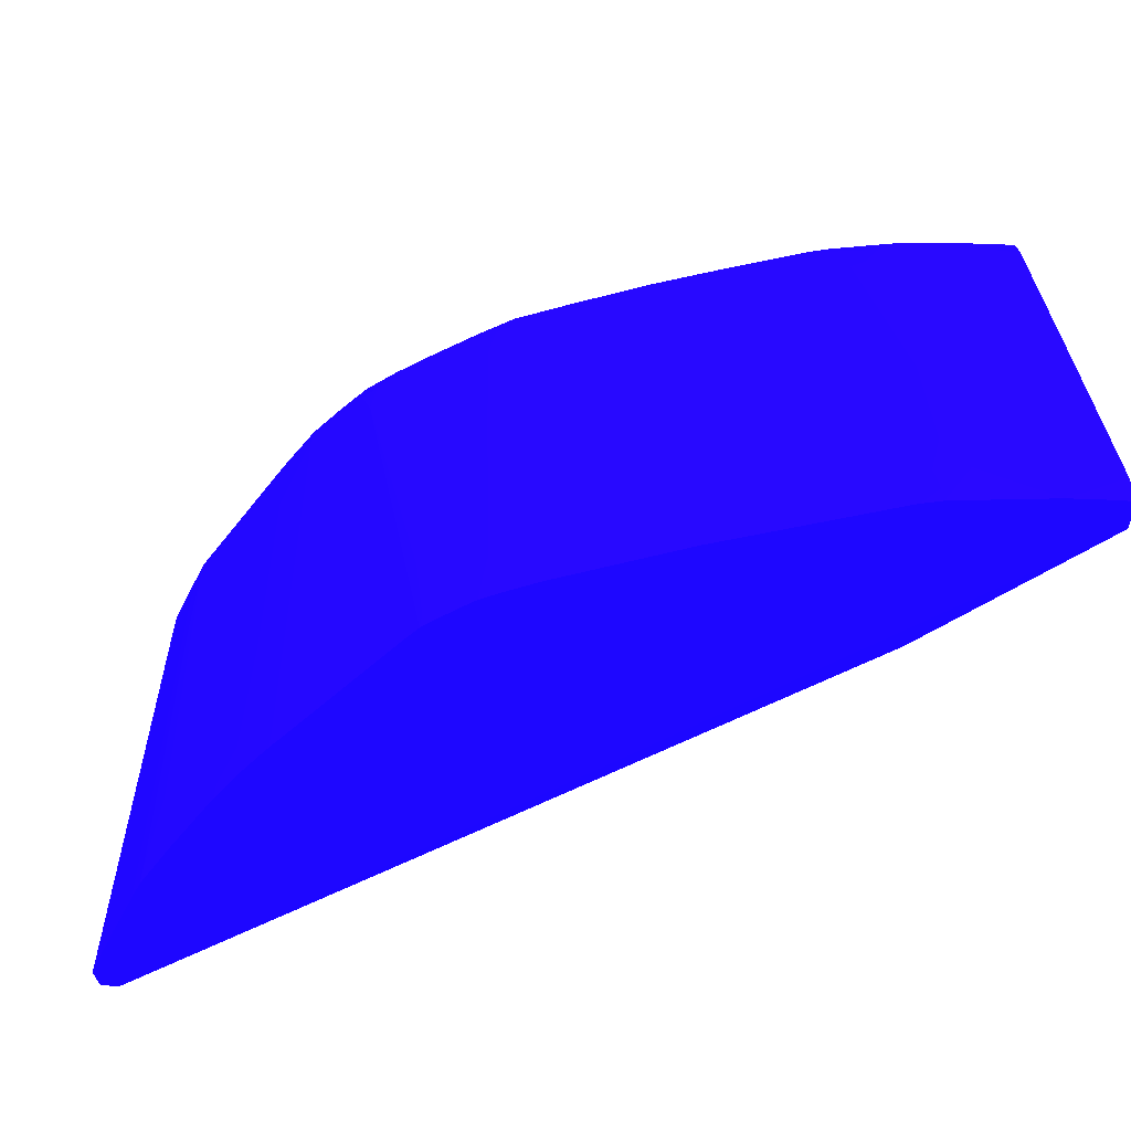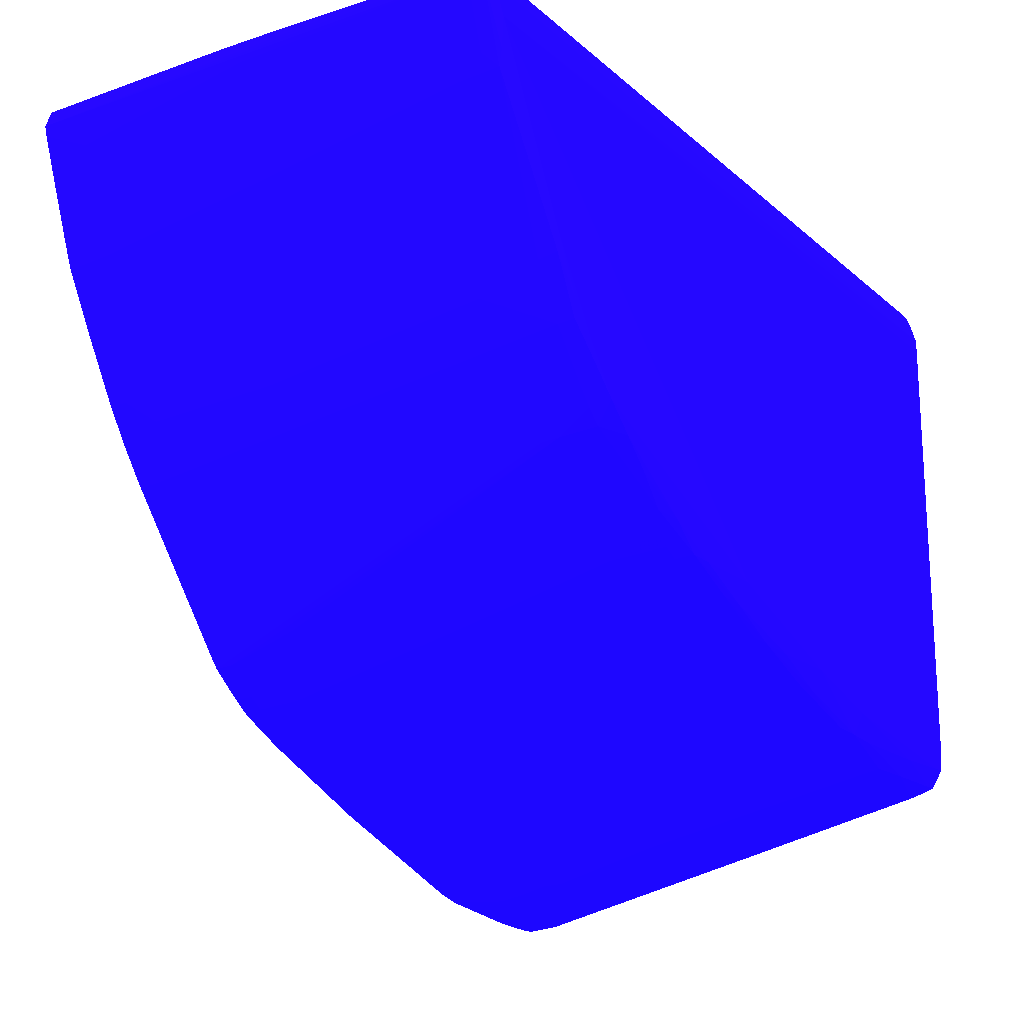
<metadata>
{"format":"obj","ext":"obj","renderer":"f3d","projection":"perspective","resolution":1024,"background":"white","views":[{"elev":-48.0,"azim":173.4,"up":"+Y"},{"elev":-17.7,"azim":125.1,"up":"+Z"}]}
</metadata>
<code>
v 0.0006629 -0.08619 -0.1386 0.08627 0.01961 0.8314
v 0.0006361 -0.0853 -0.1385 0.08627 0.01961 0.8314
v 0.001533 -0.08619 -0.1386 0.08627 0.01961 0.8314
v 9.151e-05 -0.08619 -0.1386 0.08627 0.01961 0.8314
v 9.151e-05 -0.08462 -0.1385 0.08627 0.01961 0.8314
v 0.0001721 -0.08462 -0.1385 0.08627 0.01961 0.8314
v 0.001994 -0.08577 -0.1385 0.08627 0.01961 0.8314
v 0.001994 -0.08619 -0.1386 0.08627 0.01961 0.8314
v 9.151e-05 -0.08619 -0.1373 0.08627 0.01961 0.8314
v 9.151e-05 -0.07266 -0.1359 0.08627 0.01961 0.8314
v 0.0004252 -0.07266 -0.1359 0.08627 0.01961 0.8314
v 0.0006744 -0.08006 -0.1375 0.08627 0.01961 0.8314
v 0.001994 -0.08138 -0.1377 0.08627 0.01961 0.8314
v 0.004632 -0.08269 -0.1377 0.08627 0.01961 0.8314
v 0.005951 -0.08401 -0.1378 0.08627 0.01961 0.8314
v 0.002688 -0.08597 -0.1385 0.08627 0.01961 0.8314
v 0.002849 -0.08619 -0.1385 0.08627 0.01961 0.8314
v 9.151e-05 -0.06233 -0.108 0.08627 0.01961 0.8314
v 0.03809 -0.08619 -0.1052 0.08627 0.01961 0.8314
v 9.151e-05 -0.0629 -0.1337 0.08627 0.01961 0.8314
v 0.0006744 -0.0629 -0.1337 0.08627 0.01961 0.8314
v 0.001994 -0.0629 -0.1336 0.08627 0.01961 0.8314
v 0.001994 -0.07925 -0.1372 0.08627 0.01961 0.8314
v 0.0006744 -0.07902 -0.1372 0.08627 0.01961 0.8314
v 0.004632 -0.08037 -0.1372 0.08627 0.01961 0.8314
v 0.004632 -0.08138 -0.1374 0.08627 0.01961 0.8314
v 0.005595 -0.08056 -0.1372 0.08627 0.01961 0.8314
v 0.005951 -0.08269 -0.1376 0.08627 0.01961 0.8314
v 0.006814 -0.08167 -0.1372 0.08627 0.01961 0.8314
v 0.007275 -0.08534 -0.1378 0.08627 0.01961 0.8314
v 0.007275 -0.08619 -0.1379 0.08627 0.01961 0.8314
v 0.00681 -0.08619 -0.1379 0.08627 0.01961 0.8314
v 9.151e-05 -0.06203 -0.108 0.08627 0.01961 0.8314
v 0.03793 -0.07742 -0.1051 0.08627 0.01961 0.8314
v 0.0379 -0.0761 -0.1051 0.08627 0.01961 0.8314
v 0.03832 -0.08619 -0.1052 0.08627 0.01961 0.8314
v 9.151e-05 -0.06246 -0.1336 0.08627 0.01961 0.8314
v 0.0006744 -0.06189 -0.1334 0.08627 0.01961 0.8314
v 0.001994 -0.06196 -0.1333 0.08627 0.01961 0.8314
v 0.003313 -0.06205 -0.1333 0.08627 0.01961 0.8314
v 0.004632 -0.06217 -0.1332 0.08627 0.01961 0.8314
v 0.005311 -0.06224 -0.1332 0.08627 0.01961 0.8314
v 0.003313 -0.0629 -0.1335 0.08627 0.01961 0.8314
v 0.003313 -0.0695 -0.135 0.08627 0.01961 0.8314
v 0.004632 -0.0684 -0.1346 0.08627 0.01961 0.8314
v 0.004709 -0.07467 -0.136 0.08627 0.01961 0.8314
v 0.005951 -0.07499 -0.1359 0.08627 0.01961 0.8314
v 0.005951 -0.0761 -0.1362 0.08627 0.01961 0.8314
v 0.006001 -0.08129 -0.1373 0.08627 0.01961 0.8314
v 0.007397 -0.0839 -0.1375 0.08627 0.01961 0.8314
v 0.006738 -0.07526 -0.1359 0.08627 0.01961 0.8314
v 0.008057 -0.06465 -0.1332 0.08627 0.01961 0.8314
v 0.01455 -0.06352 -0.1306 0.08627 0.01961 0.8314
v 0.01591 -0.06609 -0.1306 0.08627 0.01961 0.8314
v 0.00813 -0.08619 -0.1376 0.08627 0.01961 0.8314
v 9.151e-05 -0.06184 -0.1083 0.08627 0.01961 0.8314
v 0.03789 -0.07478 -0.1051 0.08627 0.01961 0.8314
v 0.03788 -0.07346 -0.1051 0.08627 0.01961 0.8314
v 0.03787 -0.07214 -0.1051 0.08627 0.01961 0.8314
v 0.03786 -0.07082 -0.1051 0.08627 0.01961 0.8314
v 0.03762 -0.0629 -0.1053 0.08627 0.01961 0.8314
v 0.03692 -0.06213 -0.1054 0.08627 0.01961 0.8314
v 0.03762 -0.06211 -0.1054 0.08627 0.01961 0.8314
v 0.03866 -0.07742 -0.1051 0.08627 0.01961 0.8314
v 0.03865 -0.0761 -0.1051 0.08627 0.01961 0.8314
v 0.03893 -0.08619 -0.1052 0.08627 0.01961 0.8314
v 0.03868 -0.08006 -0.1051 0.08627 0.01961 0.8314
v 9.151e-05 -0.06189 -0.1334 0.08627 0.01961 0.8314
v 0.0006744 -0.06138 -0.1325 0.08627 0.01961 0.8314
v 0.001994 -0.06144 -0.1325 0.08627 0.01961 0.8314
v 0.003313 -0.06152 -0.1325 0.08627 0.01961 0.8314
v 9.151e-05 -0.06167 -0.133 0.08627 0.01961 0.8314
v 0.007275 -0.06174 -0.1324 0.08627 0.01961 0.8314
v 0.005833 -0.0629 -0.1333 0.08627 0.01961 0.8314
v 0.006063 -0.06938 -0.1347 0.08627 0.01961 0.8314
v 0.004632 -0.0629 -0.1334 0.08627 0.01961 0.8314
v 0.008594 -0.06182 -0.1322 0.08627 0.01961 0.8314
v 0.006189 -0.06246 -0.1331 0.08627 0.01961 0.8314
v 0.006845 -0.06334 -0.1332 0.08627 0.01961 0.8314
v 0.00859 -0.08619 -0.1375 0.08627 0.01961 0.8314
v 0.01594 -0.07921 -0.1332 0.08627 0.01961 0.8314
v 0.01595 -0.08577 -0.1346 0.08627 0.01961 0.8314
v 0.007278 -0.06422 -0.1333 0.08627 0.01961 0.8314
v 0.008594 -0.0629 -0.1326 0.08627 0.01961 0.8314
v 0.009982 -0.06289 -0.1321 0.08627 0.01961 0.8314
v 0.01387 -0.06301 -0.1307 0.08627 0.01961 0.8314
v 0.01651 -0.0629 -0.1297 0.08627 0.01961 0.8314
v 0.01718 -0.06223 -0.1292 0.08627 0.01961 0.8314
v 0.02124 -0.06463 -0.128 0.08627 0.01961 0.8314
v 9.151e-05 -0.06166 -0.1088 0.08627 0.01961 0.8314
v 0.03862 -0.07478 -0.1051 0.08627 0.01961 0.8314
v 0.03859 -0.07346 -0.1051 0.08627 0.01961 0.8314
v 0.03856 -0.07214 -0.1051 0.08627 0.01961 0.8314
v 0.03853 -0.07082 -0.1051 0.08627 0.01961 0.8314
v 0.0385 -0.0695 -0.1052 0.08627 0.01961 0.8314
v 0.03846 -0.06818 -0.1052 0.08627 0.01961 0.8314
v 0.03843 -0.06686 -0.1052 0.08627 0.01961 0.8314
v 0.0384 -0.06554 -0.1053 0.08627 0.01961 0.8314
v 0.03837 -0.06422 -0.1053 0.08627 0.01961 0.8314
v 0.03833 -0.0629 -0.1054 0.08627 0.01961 0.8314
v 0.03831 -0.06218 -0.1054 0.08627 0.01961 0.8314
v 0.03765 -0.06195 -0.1061 0.08627 0.01961 0.8314
v 0.03679 -0.06192 -0.1061 0.08627 0.01961 0.8314
v 9.151e-05 -0.06145 -0.1095 0.08627 0.01961 0.8314
v 0.03907 -0.08619 -0.1056 0.08627 0.01961 0.8314
v 0.03927 -0.08619 -0.1061 0.08627 0.01961 0.8314
v 9.151e-05 -0.06139 -0.1325 0.08627 0.01961 0.8314
v 0.003313 -0.0613 -0.1312 0.08627 0.01961 0.8314
v 0.004632 -0.0613 -0.1312 0.08627 0.01961 0.8314
v 0.007275 -0.06131 -0.1312 0.08627 0.01961 0.8314
v 0.008594 -0.06134 -0.1312 0.08627 0.01961 0.8314
v 0.005951 -0.06422 -0.1336 0.08627 0.01961 0.8314
v 0.01255 -0.06137 -0.1299 0.08627 0.01961 0.8314
v 0.01519 -0.06176 -0.1296 0.08627 0.01961 0.8314
v 0.01255 -0.06188 -0.1308 0.08627 0.01961 0.8314
v 0.009587 -0.062 -0.132 0.08627 0.01961 0.8314
v 0.007278 -0.0629 -0.133 0.08627 0.01961 0.8314
v 0.01604 -0.08619 -0.1346 0.08627 0.01961 0.8314
v 0.02253 -0.0739 -0.1293 0.08627 0.01961 0.8314
v 0.02254 -0.08049 -0.1306 0.08627 0.01961 0.8314
v 0.02173 -0.08619 -0.1321 0.08627 0.01961 0.8314
v 0.01047 -0.06244 -0.1318 0.08627 0.01961 0.8314
v 0.01343 -0.06208 -0.1306 0.08627 0.01961 0.8314
v 0.01651 -0.06201 -0.1294 0.08627 0.01961 0.8314
v 0.01995 -0.06212 -0.128 0.08627 0.01961 0.8314
v 0.02018 -0.0629 -0.1281 0.08627 0.01961 0.8314
v 0.02286 -0.0629 -0.1268 0.08627 0.01961 0.8314
v 0.02251 -0.06735 -0.128 0.08627 0.01961 0.8314
v 0.02184 -0.06689 -0.1282 0.08627 0.01961 0.8314
v 0.03831 -0.06218 -0.1056 0.08627 0.01961 0.8314
v 0.0373 -0.06177 -0.1075 0.08627 0.01961 0.8314
v 0.0006744 -0.06143 -0.1101 0.08627 0.01961 0.8314
v 9.151e-05 -0.06143 -0.1101 0.08627 0.01961 0.8314
v 0.03915 -0.08619 -0.1066 0.08627 0.01961 0.8314
v 0.03875 -0.07478 -0.1061 0.08627 0.01961 0.8314
v 0.03833 -0.0629 -0.1056 0.08627 0.01961 0.8314
v 9.151e-05 -0.06136 -0.132 0.08627 0.01961 0.8314
v 9.151e-05 -0.06133 -0.1312 0.08627 0.01961 0.8314
v 9.151e-05 -0.06142 -0.1108 0.08627 0.01961 0.8314
v 0.01783 -0.06129 -0.1273 0.08627 0.01961 0.8314
v 0.01123 -0.0613 -0.1299 0.08627 0.01961 0.8314
v 0.01519 -0.06131 -0.1286 0.08627 0.01961 0.8314
v 0.01915 -0.06139 -0.1273 0.08627 0.01961 0.8314
v 0.01651 -0.0615 -0.1286 0.08627 0.01961 0.8314
v 0.01915 -0.0619 -0.1281 0.08627 0.01961 0.8314
v 0.02378 -0.08331 -0.1306 0.08627 0.01961 0.8314
v 0.02314 -0.0828 -0.1308 0.08627 0.01961 0.8314
v 0.02273 -0.08138 -0.1307 0.08627 0.01961 0.8314
v 0.02306 -0.08619 -0.1314 0.08627 0.01961 0.8314
v 0.02264 -0.06204 -0.1267 0.08627 0.01961 0.8314
v 0.02352 -0.0629 -0.1264 0.08627 0.01961 0.8314
v 0.02382 -0.06469 -0.1266 0.08627 0.01961 0.8314
v 0.02375 -0.0768 -0.1292 0.08627 0.01961 0.8314
v 0.0373 -0.0629 -0.1088 0.08627 0.01961 0.8314
v 0.03697 -0.06221 -0.1095 0.08627 0.01961 0.8314
v 0.03711 -0.06199 -0.1088 0.08627 0.01961 0.8314
v 0.03585 -0.06194 -0.1111 0.08627 0.01961 0.8314
v 0.03335 -0.06184 -0.1154 0.08627 0.01961 0.8314
v 0.02047 -0.06134 -0.1259 0.08627 0.01961 0.8314
v 0.03882 -0.08534 -0.1075 0.08627 0.01961 0.8314
v 0.03876 -0.08401 -0.1075 0.08627 0.01961 0.8314
v 0.03846 -0.08619 -0.1087 0.08627 0.01961 0.8314
v 0.03744 -0.06554 -0.1088 0.08627 0.01961 0.8314
v 0.0384 -0.06554 -0.1058 0.08627 0.01961 0.8314
v 0.03738 -0.06422 -0.1088 0.08627 0.01961 0.8314
v 0.02933 -0.0619 -0.1216 0.08627 0.01961 0.8314
v 0.02418 -0.0619 -0.1256 0.08627 0.01961 0.8314
v 0.02179 -0.06184 -0.1269 0.08627 0.01961 0.8314
v 0.02385 -0.07119 -0.128 0.08627 0.01961 0.8314
v 0.02461 -0.06554 -0.1262 0.08627 0.01961 0.8314
v 0.02518 -0.06322 -0.1253 0.08627 0.01961 0.8314
v 0.02819 -0.0629 -0.123 0.08627 0.01961 0.8314
v 0.02908 -0.0647 -0.1227 0.08627 0.01961 0.8314
v 0.02453 -0.08401 -0.1301 0.08627 0.01961 0.8314
v 0.02387 -0.08401 -0.1306 0.08627 0.01961 0.8314
v 0.02405 -0.08534 -0.1308 0.08627 0.01961 0.8314
v 0.02414 -0.08619 -0.1308 0.08627 0.01961 0.8314
v 0.02506 -0.06234 -0.1252 0.08627 0.01961 0.8314
v 0.02454 -0.06283 -0.1257 0.08627 0.01961 0.8314
v 0.02395 -0.06554 -0.1267 0.08627 0.01961 0.8314
v 0.03717 -0.06818 -0.1099 0.08627 0.01961 0.8314
v 0.03713 -0.06686 -0.1098 0.08627 0.01961 0.8314
v 0.03709 -0.06554 -0.1097 0.08627 0.01961 0.8314
v 0.03705 -0.06422 -0.1096 0.08627 0.01961 0.8314
v 0.037 -0.0629 -0.1095 0.08627 0.01961 0.8314
v 0.03665 -0.0629 -0.1102 0.08627 0.01961 0.8314
v 0.03324 -0.0629 -0.1165 0.08627 0.01961 0.8314
v 0.03315 -0.06199 -0.1163 0.08627 0.01961 0.8314
v 0.03196 -0.0619 -0.118 0.08627 0.01961 0.8314
v 0.03099 -0.06188 -0.1193 0.08627 0.01961 0.8314
v 0.03749 -0.08534 -0.1114 0.08627 0.01961 0.8314
v 0.03753 -0.08619 -0.1114 0.08627 0.01961 0.8314
v 0.03744 -0.07478 -0.1101 0.08627 0.01961 0.8314
v 0.03717 -0.07742 -0.1112 0.08627 0.01961 0.8314
v 0.03053 -0.06198 -0.1202 0.08627 0.01961 0.8314
v 0.0295 -0.0629 -0.1218 0.08627 0.01961 0.8314
v 0.02885 -0.0629 -0.1225 0.08627 0.01961 0.8314
v 0.02797 -0.06197 -0.1228 0.08627 0.01961 0.8314
v 0.02651 -0.0621 -0.124 0.08627 0.01961 0.8314
v 0.03016 -0.0629 -0.121 0.08627 0.01961 0.8314
v 0.02913 -0.06554 -0.1227 0.08627 0.01961 0.8314
v 0.02627 -0.08619 -0.1291 0.08627 0.01961 0.8314
v 0.0262 -0.08534 -0.129 0.08627 0.01961 0.8314
v 0.02652 -0.08138 -0.128 0.08627 0.01961 0.8314
v 0.02644 -0.08057 -0.1279 0.08627 0.01961 0.8314
v 0.02539 -0.08401 -0.1295 0.08627 0.01961 0.8314
v 0.0247 -0.08534 -0.1303 0.08627 0.01961 0.8314
v 0.0248 -0.08619 -0.1303 0.08627 0.01961 0.8314
v 0.03713 -0.0761 -0.1111 0.08627 0.01961 0.8314
v 0.03708 -0.08401 -0.1123 0.08627 0.01961 0.8314
v 0.03705 -0.07346 -0.1109 0.08627 0.01961 0.8314
v 0.03667 -0.08138 -0.1128 0.08627 0.01961 0.8314
v 0.03666 -0.07214 -0.1115 0.08627 0.01961 0.8314
v 0.03671 -0.06422 -0.1103 0.08627 0.01961 0.8314
v 0.03302 -0.06605 -0.1174 0.08627 0.01961 0.8314
v 0.03182 -0.0629 -0.1189 0.08627 0.01961 0.8314
v 0.03175 -0.0621 -0.1188 0.08627 0.01961 0.8314
v 0.03715 -0.08619 -0.1125 0.08627 0.01961 0.8314
v 0.03713 -0.08534 -0.1124 0.08627 0.01961 0.8314
v 0.0292 -0.06686 -0.1228 0.08627 0.01961 0.8314
v 0.02675 -0.08534 -0.1284 0.08627 0.01961 0.8314
v 0.02561 -0.08619 -0.1297 0.08627 0.01961 0.8314
v 0.02679 -0.08619 -0.1284 0.08627 0.01961 0.8314
v 0.02554 -0.08534 -0.1296 0.08627 0.01961 0.8314
v 0.03697 -0.08062 -0.1121 0.08627 0.01961 0.8314
v 0.03583 -0.08619 -0.1151 0.08627 0.01961 0.8314
v 0.03446 -0.08619 -0.1176 0.08627 0.01961 0.8314
v 0.03407 -0.08534 -0.1182 0.08627 0.01961 0.8314
v 0.03308 -0.07742 -0.1188 0.08627 0.01961 0.8314
v 0.03264 -0.06686 -0.1181 0.08627 0.01961 0.8314
v 0.03265 -0.07742 -0.1195 0.08627 0.01961 0.8314
v 0.03234 -0.08619 -0.121 0.08627 0.01961 0.8314
v 0.03191 -0.08619 -0.1216 0.08627 0.01961 0.8314
v 0.03187 -0.08534 -0.1216 0.08627 0.01961 0.8314
v 0.02803 -0.07742 -0.1257 0.08627 0.01961 0.8314
v 0.03433 -0.08619 -0.1179 0.08627 0.01961 0.8314
v 0.03409 -0.08619 -0.1183 0.08627 0.01961 0.8314
v 0.03381 -0.08619 -0.1187 0.08627 0.01961 0.8314
v 0.03333 -0.08545 -0.1194 0.08627 0.01961 0.8314
v 0.03335 -0.08401 -0.1192 0.08627 0.01961 0.8314
v 0.03302 -0.08619 -0.12 0.08627 0.01961 0.8314
v 0.03342 -0.08619 -0.1194 0.08627 0.01961 0.8314
f 1 2 3
f 1 3 8
f 1 8 17
f 1 17 32
f 1 32 31
f 1 31 55
f 1 55 80
f 1 80 118
f 1 118 121
f 1 121 149
f 1 149 177
f 1 177 208
f 1 208 222
f 1 222 202
f 1 202 223
f 1 223 233
f 1 233 232
f 1 232 241
f 1 241 242
f 1 242 238
f 1 238 237
f 1 237 236
f 1 236 227
f 1 227 226
f 1 226 218
f 1 218 192
f 1 192 162
f 1 162 134
f 1 134 106
f 1 106 105
f 1 105 66
f 1 66 36
f 1 36 19
f 1 19 9
f 1 9 4
f 1 4 5
f 1 5 6
f 1 6 2
f 2 6 3
f 3 7 8
f 3 6 7
f 4 9 18
f 4 18 33
f 4 33 56
f 4 56 90
f 4 90 104
f 4 104 133
f 4 133 139
f 4 139 138
f 4 138 137
f 4 137 107
f 4 107 72
f 4 72 68
f 4 68 37
f 4 37 20
f 4 20 10
f 4 10 5
f 5 10 11
f 5 11 6
f 6 11 12
f 6 12 13
f 6 13 14
f 6 14 15
f 6 15 16
f 6 16 7
f 7 16 17
f 7 17 8
f 9 19 18
f 10 20 21
f 10 21 11
f 11 21 22
f 11 22 23
f 11 23 24
f 11 24 12
f 12 24 23
f 12 23 13
f 13 23 25
f 13 25 26
f 13 26 14
f 14 26 27
f 14 27 28
f 14 28 15
f 15 28 29
f 15 29 30
f 15 30 31
f 15 31 32
f 15 32 17
f 15 17 16
f 18 19 34
f 18 34 35
f 18 35 33
f 19 36 64
f 19 64 34
f 20 37 21
f 21 38 39
f 21 39 40
f 21 40 41
f 21 41 42
f 21 42 22
f 21 37 38
f 22 42 43
f 22 43 44
f 22 44 23
f 23 44 25
f 25 44 43
f 25 43 45
f 25 45 46
f 25 46 27
f 25 27 26
f 27 46 45
f 27 45 42
f 27 42 47
f 27 47 48
f 27 48 49
f 27 49 28
f 28 49 29
f 29 50 30
f 29 49 51
f 29 51 52
f 29 52 53
f 29 53 54
f 29 54 50
f 30 50 55
f 30 55 31
f 33 35 57
f 33 57 58
f 33 58 59
f 33 59 60
f 33 60 61
f 33 61 62
f 33 62 63
f 33 63 56
f 34 64 65
f 34 65 35
f 35 65 91
f 35 91 57
f 36 66 67
f 36 67 64
f 37 68 38
f 38 69 70
f 38 70 71
f 38 71 39
f 38 68 72
f 38 72 69
f 39 71 73
f 39 73 40
f 40 73 41
f 41 73 42
f 42 74 75
f 42 75 47
f 42 45 76
f 42 76 43
f 42 73 77
f 42 77 78
f 42 78 79
f 42 79 74
f 43 76 45
f 47 75 51
f 47 51 49
f 47 49 48
f 50 80 55
f 50 54 81
f 50 81 82
f 50 82 80
f 51 75 79
f 51 79 83
f 51 83 52
f 52 83 79
f 52 79 84
f 52 84 85
f 52 85 86
f 52 86 53
f 53 86 87
f 53 87 54
f 54 87 88
f 54 88 89
f 54 89 81
f 56 63 90
f 57 91 92
f 57 92 58
f 58 92 93
f 58 93 59
f 59 93 94
f 59 94 60
f 60 94 61
f 61 94 95
f 61 95 96
f 61 96 97
f 61 97 98
f 61 98 99
f 61 99 100
f 61 100 101
f 61 101 63
f 61 63 62
f 63 101 102
f 63 102 103
f 63 103 104
f 63 104 90
f 64 67 66
f 64 66 65
f 65 66 105
f 65 105 106
f 65 106 91
f 69 72 107
f 69 107 108
f 69 108 109
f 69 109 110
f 69 110 111
f 69 111 70
f 70 111 71
f 71 111 73
f 73 111 77
f 74 79 112
f 74 112 75
f 75 112 79
f 77 111 113
f 77 113 114
f 77 114 115
f 77 115 116
f 77 116 78
f 78 117 79
f 78 116 117
f 79 117 84
f 80 82 118
f 81 89 119
f 81 119 82
f 82 119 120
f 82 120 121
f 82 121 118
f 84 116 85
f 84 117 116
f 85 116 122
f 85 122 123
f 85 123 86
f 86 123 88
f 86 88 87
f 88 124 125
f 88 125 126
f 88 126 89
f 88 123 124
f 89 127 128
f 89 128 129
f 89 129 119
f 89 126 127
f 91 106 92
f 92 106 94
f 92 94 93
f 94 106 95
f 95 97 96
f 95 106 97
f 97 106 98
f 98 106 100
f 98 100 99
f 100 106 101
f 101 106 130
f 101 130 131
f 101 131 102
f 102 131 103
f 103 131 104
f 104 132 133
f 104 131 132
f 106 134 135
f 106 135 136
f 106 136 130
f 107 137 108
f 108 137 138
f 108 138 139
f 108 139 140
f 108 140 109
f 109 140 141
f 109 141 110
f 110 141 111
f 111 141 142
f 111 142 113
f 113 142 143
f 113 143 144
f 113 144 114
f 114 144 143
f 114 143 145
f 114 145 124
f 114 124 115
f 115 123 116
f 115 124 123
f 116 123 122
f 119 129 128
f 119 128 146
f 119 146 147
f 119 147 148
f 119 148 120
f 120 148 121
f 121 148 147
f 121 147 146
f 121 146 149
f 124 145 125
f 125 145 150
f 125 150 127
f 125 127 126
f 127 150 151
f 127 151 152
f 127 152 153
f 127 153 146
f 127 146 128
f 130 136 154
f 130 154 155
f 130 155 156
f 130 156 131
f 131 156 157
f 131 157 158
f 131 158 159
f 131 159 140
f 131 140 132
f 132 140 133
f 133 140 139
f 134 160 161
f 134 161 135
f 134 162 160
f 135 161 163
f 135 163 164
f 135 164 136
f 136 164 163
f 136 163 165
f 136 165 154
f 140 143 142
f 140 142 141
f 140 159 143
f 143 159 166
f 143 166 167
f 143 167 168
f 143 168 145
f 145 168 150
f 146 153 152
f 146 152 169
f 146 169 170
f 146 170 171
f 146 171 172
f 146 172 173
f 146 173 174
f 146 174 175
f 146 175 149
f 149 175 176
f 149 176 177
f 150 168 167
f 150 167 178
f 150 178 151
f 151 178 179
f 151 179 152
f 152 179 178
f 152 178 171
f 152 171 180
f 152 180 169
f 154 165 181
f 154 181 182
f 154 182 183
f 154 183 184
f 154 184 185
f 154 185 155
f 155 157 156
f 155 185 186
f 155 186 187
f 155 187 188
f 155 188 157
f 157 188 158
f 158 188 189
f 158 189 190
f 158 190 159
f 159 190 166
f 160 162 161
f 161 162 191
f 161 191 163
f 162 192 191
f 163 191 193
f 163 193 194
f 163 194 181
f 163 181 165
f 166 190 195
f 166 195 196
f 166 196 197
f 166 197 198
f 166 198 167
f 167 198 199
f 167 199 178
f 169 180 170
f 170 180 171
f 171 178 172
f 172 197 173
f 172 178 197
f 173 197 196
f 173 196 200
f 173 200 201
f 173 201 202
f 173 202 203
f 173 203 204
f 173 204 205
f 173 205 206
f 173 206 174
f 174 206 207
f 174 207 175
f 175 207 176
f 176 207 177
f 177 207 208
f 178 199 197
f 181 194 182
f 182 194 209
f 182 209 210
f 182 210 183
f 183 210 211
f 183 211 184
f 184 211 185
f 185 211 212
f 185 212 213
f 185 213 214
f 185 214 186
f 186 214 187
f 187 215 216
f 187 216 217
f 187 217 188
f 187 214 215
f 188 217 189
f 189 217 195
f 189 195 190
f 191 192 218
f 191 218 194
f 191 194 193
f 194 218 219
f 194 219 209
f 195 200 196
f 195 217 200
f 197 199 198
f 200 220 201
f 200 217 216
f 200 216 220
f 201 220 221
f 201 221 202
f 202 222 224
f 202 224 203
f 202 221 223
f 203 224 204
f 204 224 205
f 205 224 206
f 206 224 207
f 207 224 208
f 208 224 222
f 209 219 210
f 210 212 225
f 210 225 211
f 210 219 212
f 211 225 212
f 212 219 226
f 212 226 213
f 213 226 214
f 214 226 227
f 214 227 215
f 215 227 228
f 215 228 229
f 215 229 230
f 215 230 216
f 216 230 229
f 216 229 231
f 216 231 232
f 216 232 233
f 216 233 234
f 216 234 223
f 216 223 235
f 216 235 220
f 218 226 219
f 220 235 223
f 220 223 221
f 223 234 233
f 227 236 228
f 228 236 237
f 228 237 238
f 228 238 239
f 228 239 240
f 228 240 229
f 229 240 241
f 229 241 231
f 231 241 232
f 238 242 239
f 239 242 241
f 239 241 240

</code>
